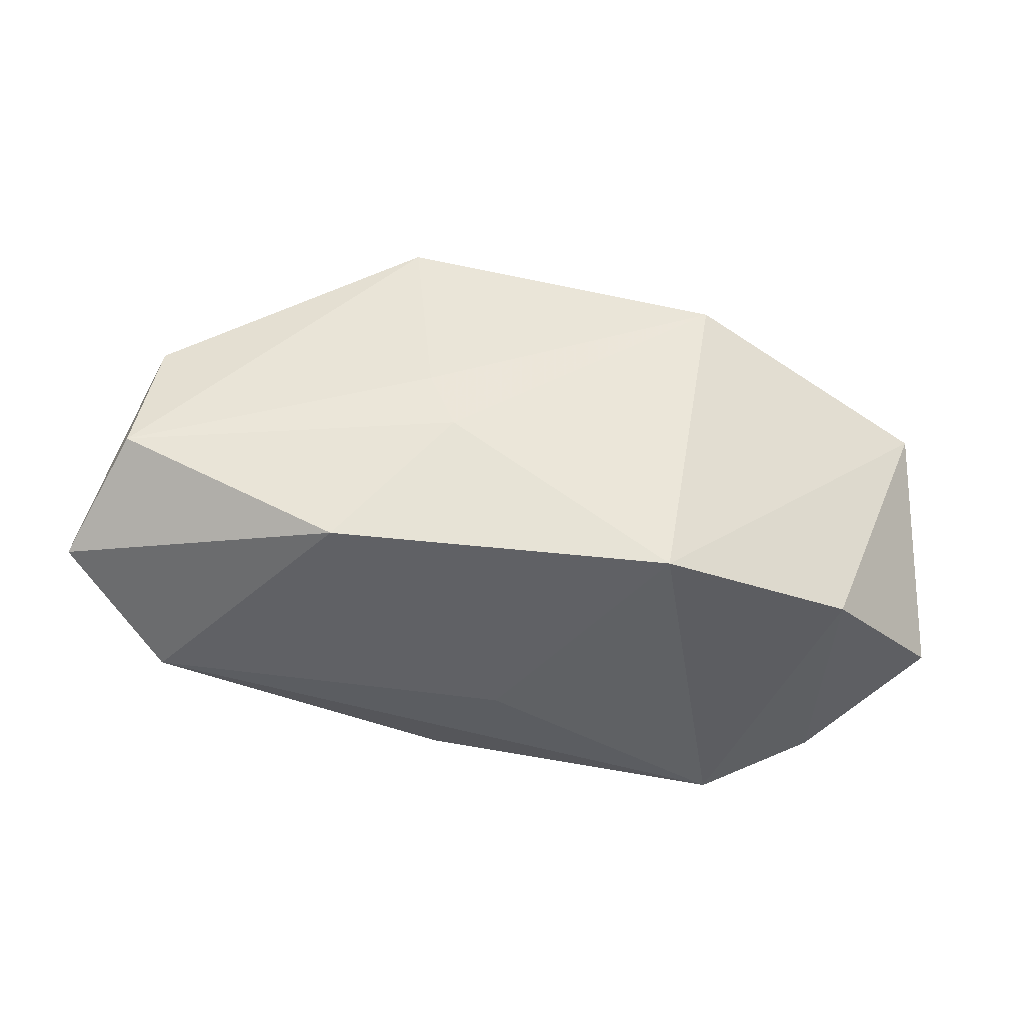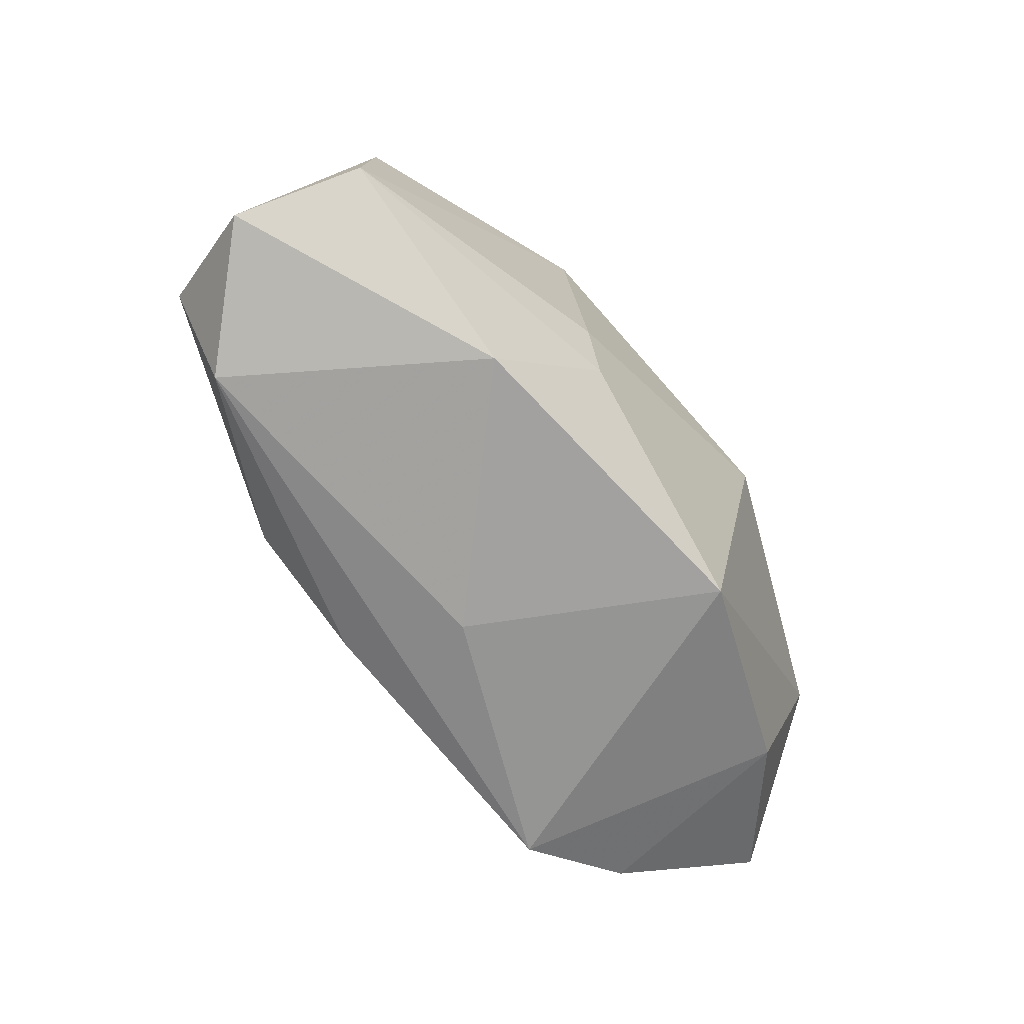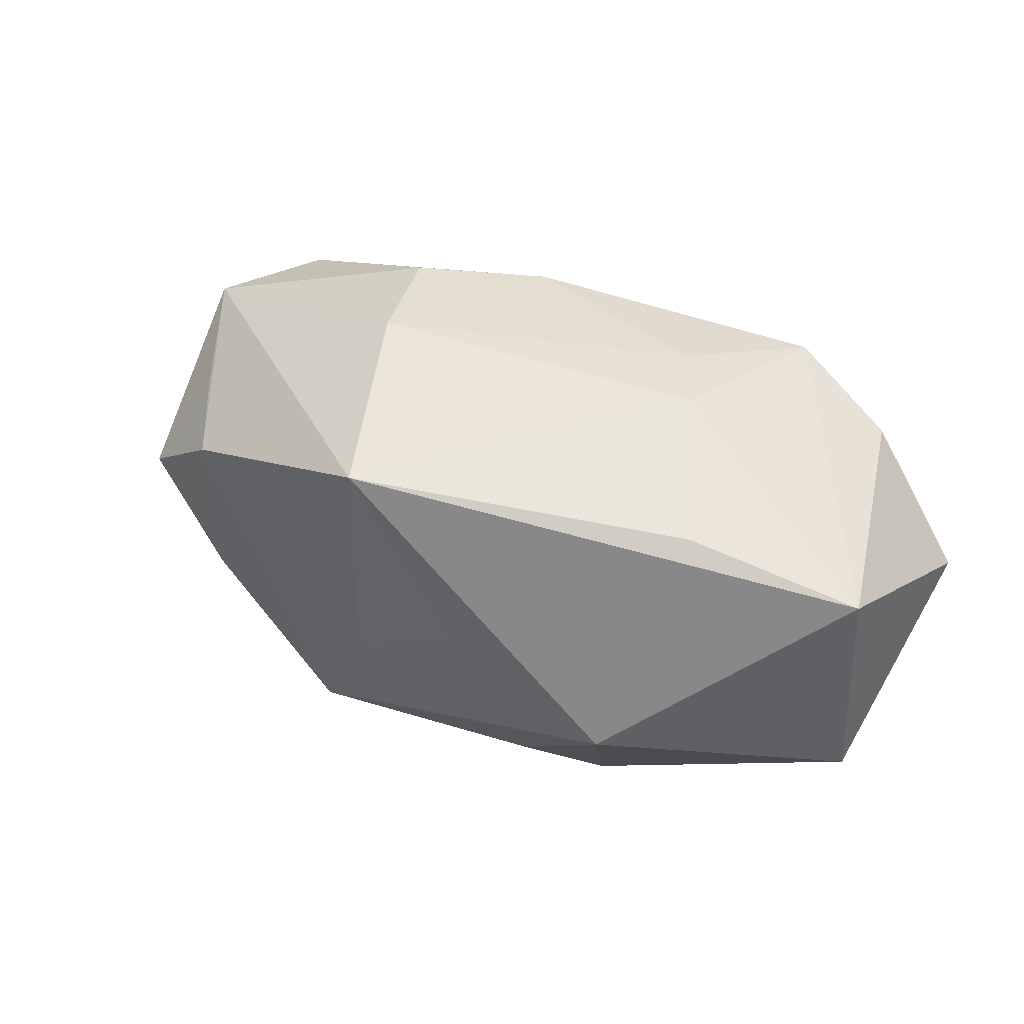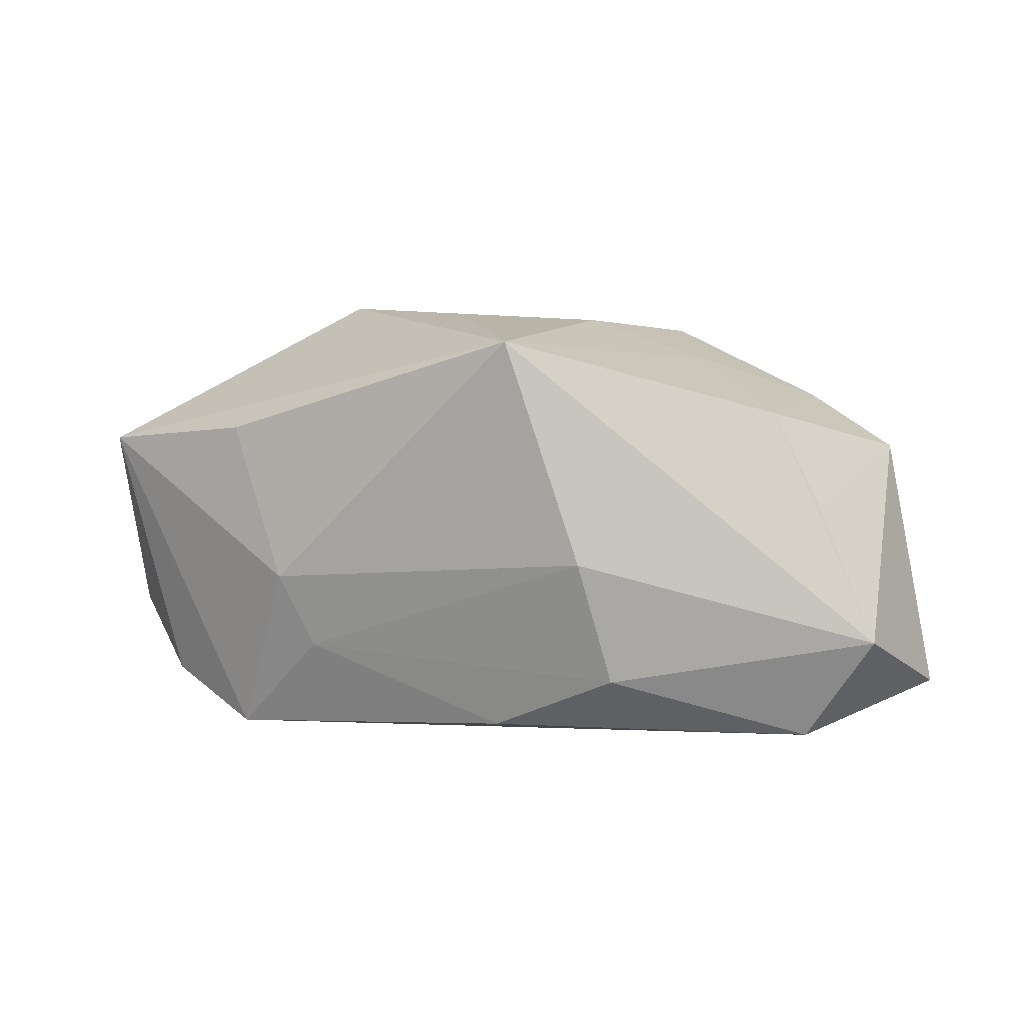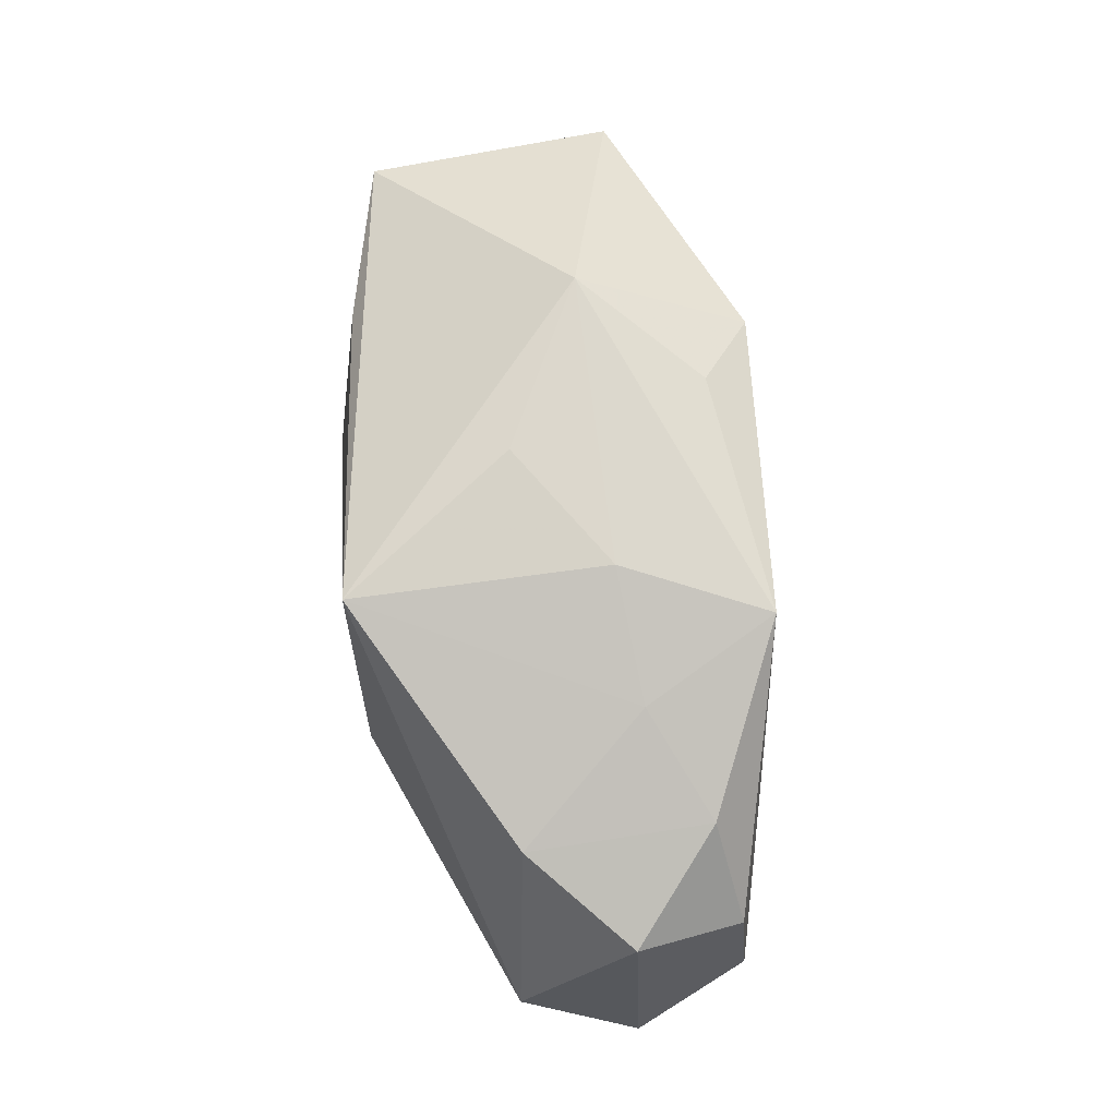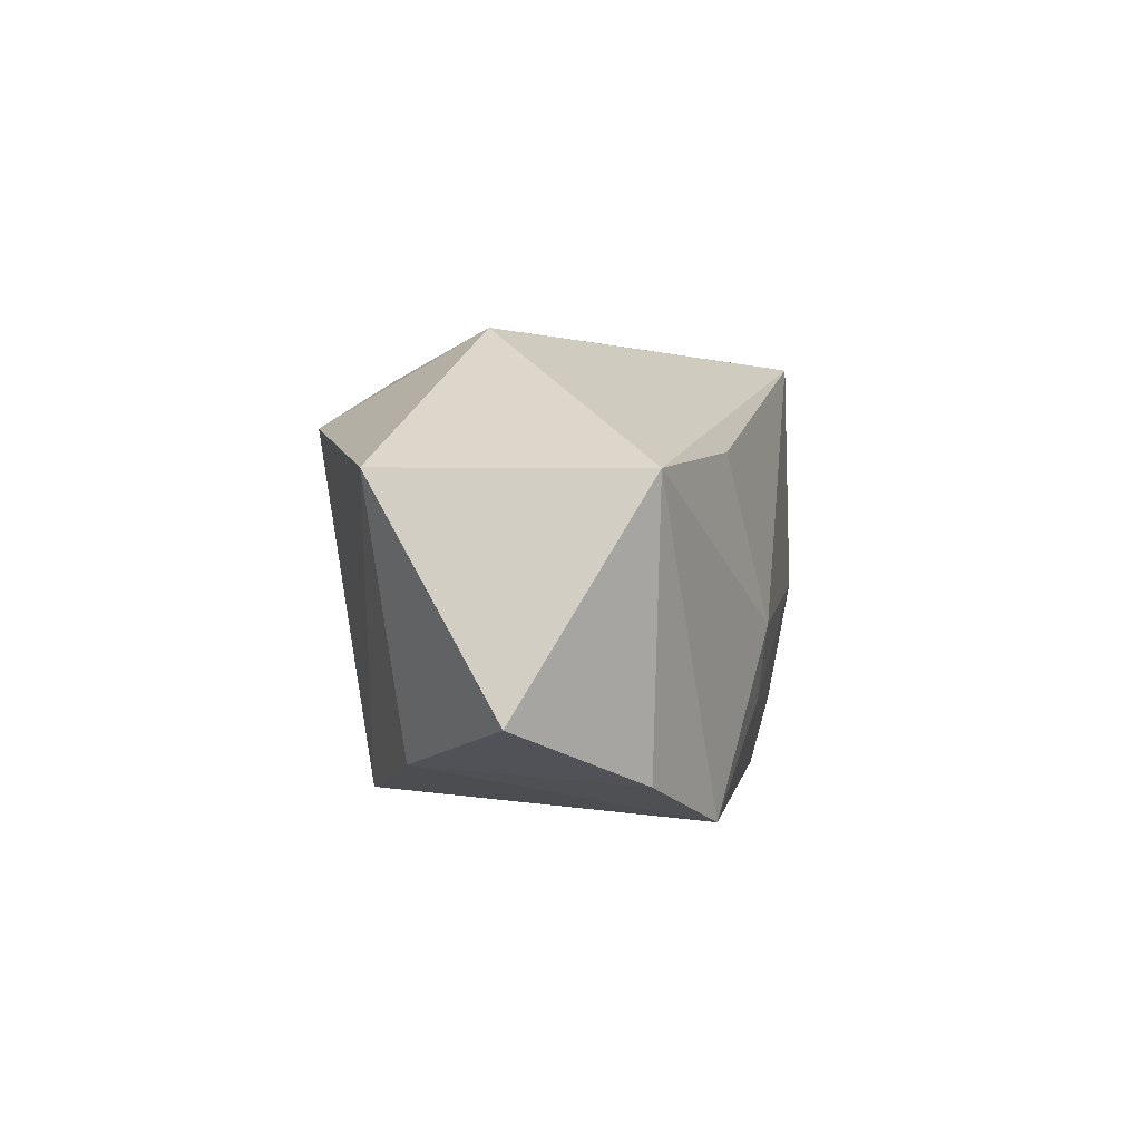
<metadata>
{"format":"obj","ext":"obj","renderer":"f3d","projection":"perspective","resolution":1024,"background":"white","views":[{"elev":-43.4,"azim":170.1,"up":"+Y"},{"elev":-66.2,"azim":128.1,"up":"+Y"},{"elev":47.2,"azim":-153.4,"up":"+Z"},{"elev":8.8,"azim":22.4,"up":"+Y"},{"elev":72.5,"azim":82.8,"up":"+Y"},{"elev":-0.2,"azim":-80.9,"up":"+Y"}]}
</metadata>
<code>
v -0.009352 -0.01534 -0.01356
v 0.01665 -0.01418 -0.01127
v 0.01284 -0.0003764 0.0159
v -0.01332 -0.003099 0.0159
v -0.03548 -0.009173 0.001209
v 0.005 -0.01433 0.0133
v -0.01331 0.01101 -0.0167
v 0.025 0.01106 -0.00871
v -0.0332 0.007118 -0.0084
v 0.0068 0.01731 -0.003719
v -0.02695 -0.01336 0.009372
v 0.01493 -0.009842 0.01399
v 0.02862 -0.01456 0.006289
v 0.001225 -0.0165 0.004108
v 0.02536 0.01086 0.005315
v 0.03679 -0.01127 -0.002292
v 0.009929 -0.0002143 -0.0157
v 0.03142 0.004208 -0.01032
v -0.02548 -0.01226 -0.007203
v 0.007894 -0.004456 -0.01518
v -0.01549 0.01787 -0.003656
v 0.01137 0.01587 -0.01475
v -0.01074 -0.008796 0.01493
v -0.01849 -0.0165 0.0128
v -0.01856 0.008721 0.01348
v 0.03307 -0.006501 -0.011
v 0.01667 0.01419 -0.00462
v 0.02917 0.003738 0.005644
v -0.002617 0.01797 0.002763
v -0.007534 0.01491 -0.01249
v 0.03298 0.007851 -0.002038
v 0.006756 0.01665 0.0159
v -0.03197 0.006986 0.01057
v 0.03399 -0.006578 0.006785
f 24 1 14
f 21 32 29
f 21 33 32
f 32 33 25
f 29 32 10
f 10 21 29
f 22 21 10
f 32 25 4
f 4 33 24
f 4 25 33
f 9 21 7
f 33 21 9
f 9 5 33
f 7 1 9
f 30 22 7
f 7 21 30
f 30 21 22
f 24 33 11
f 33 5 11
f 2 26 16
f 2 14 1
f 18 26 22
f 18 31 16
f 16 26 18
f 7 22 17
f 22 26 17
f 23 6 12
f 23 4 24
f 24 6 23
f 19 9 1
f 5 9 19
f 19 11 5
f 19 1 24
f 24 11 19
f 34 15 32
f 16 31 34
f 22 10 27
f 27 10 32
f 32 15 27
f 8 18 22
f 31 18 8
f 22 27 8
f 8 15 31
f 8 27 15
f 20 2 1
f 20 1 7
f 7 17 20
f 26 2 20
f 20 17 26
f 3 34 32
f 12 34 3
f 32 4 3
f 3 23 12
f 4 23 3
f 16 34 13
f 13 34 12
f 12 6 13
f 13 2 16
f 14 2 13
f 24 14 13
f 13 6 24
f 31 15 28
f 28 34 31
f 15 34 28

</code>
